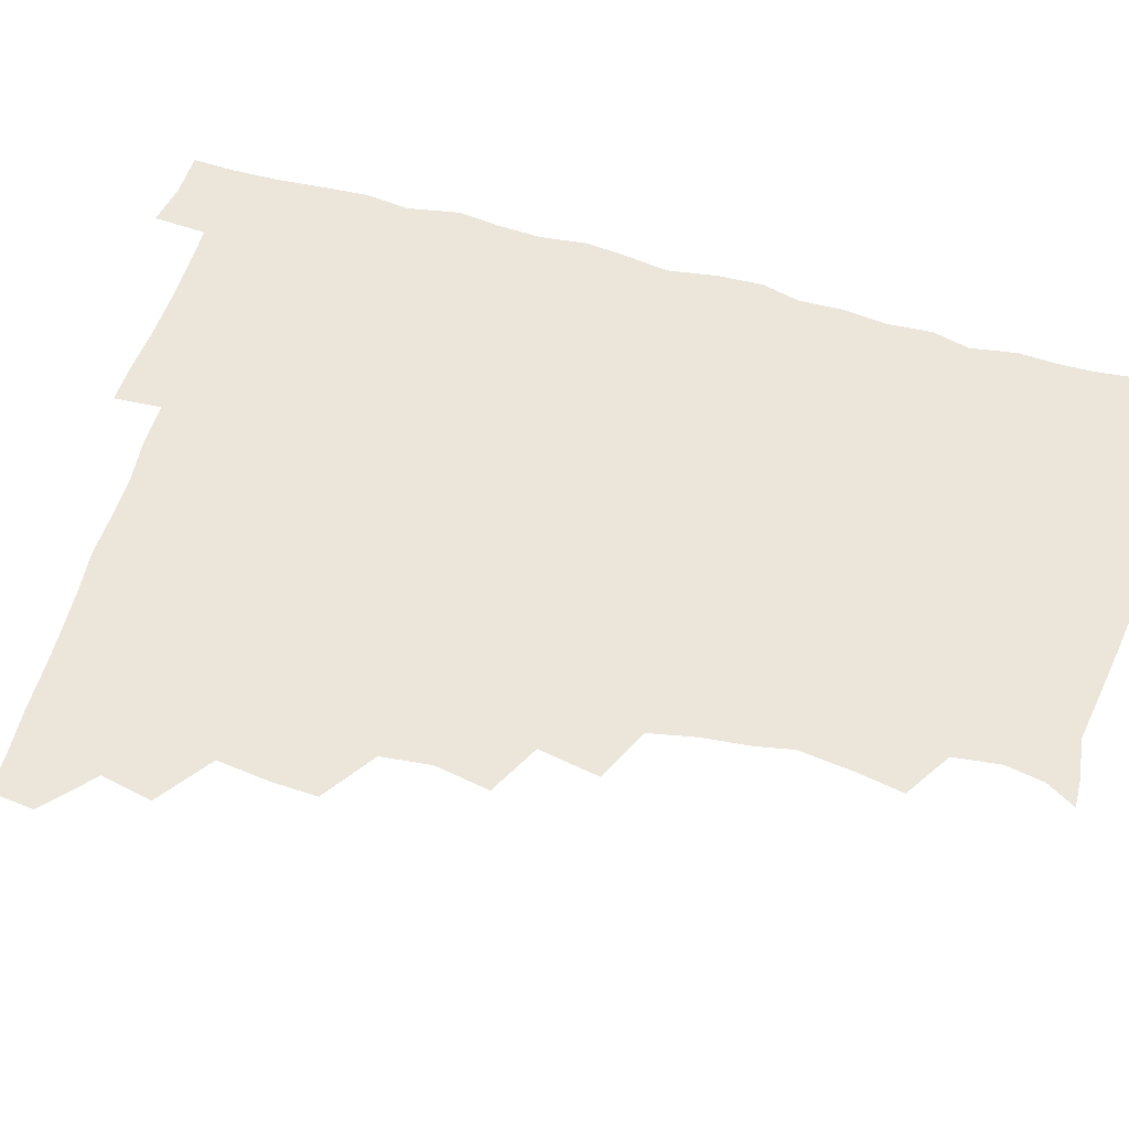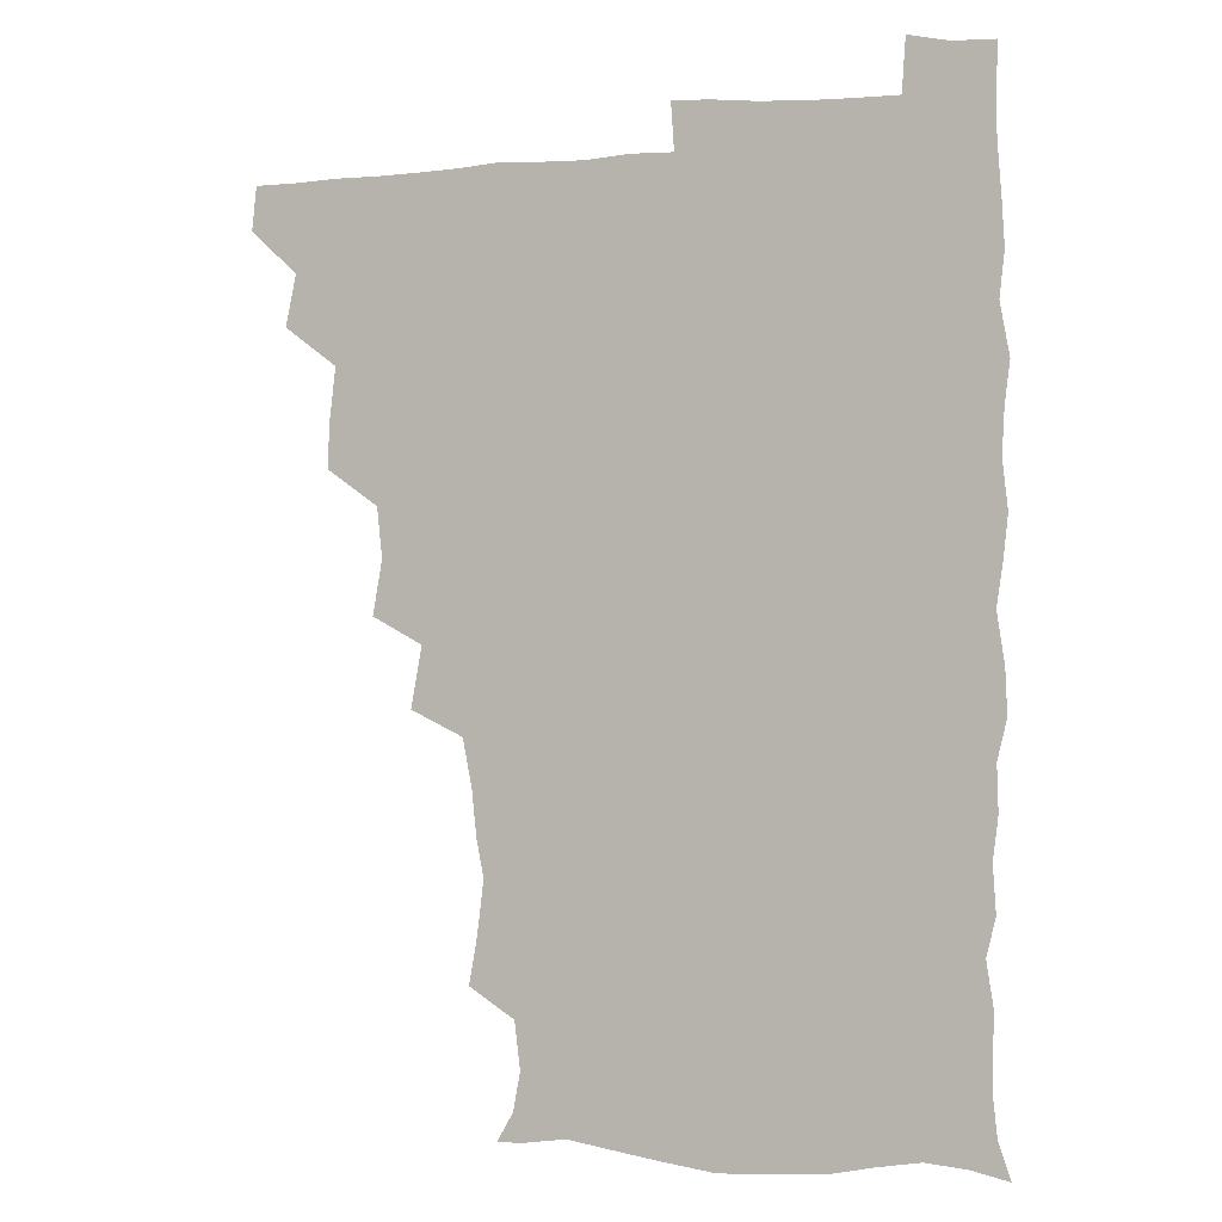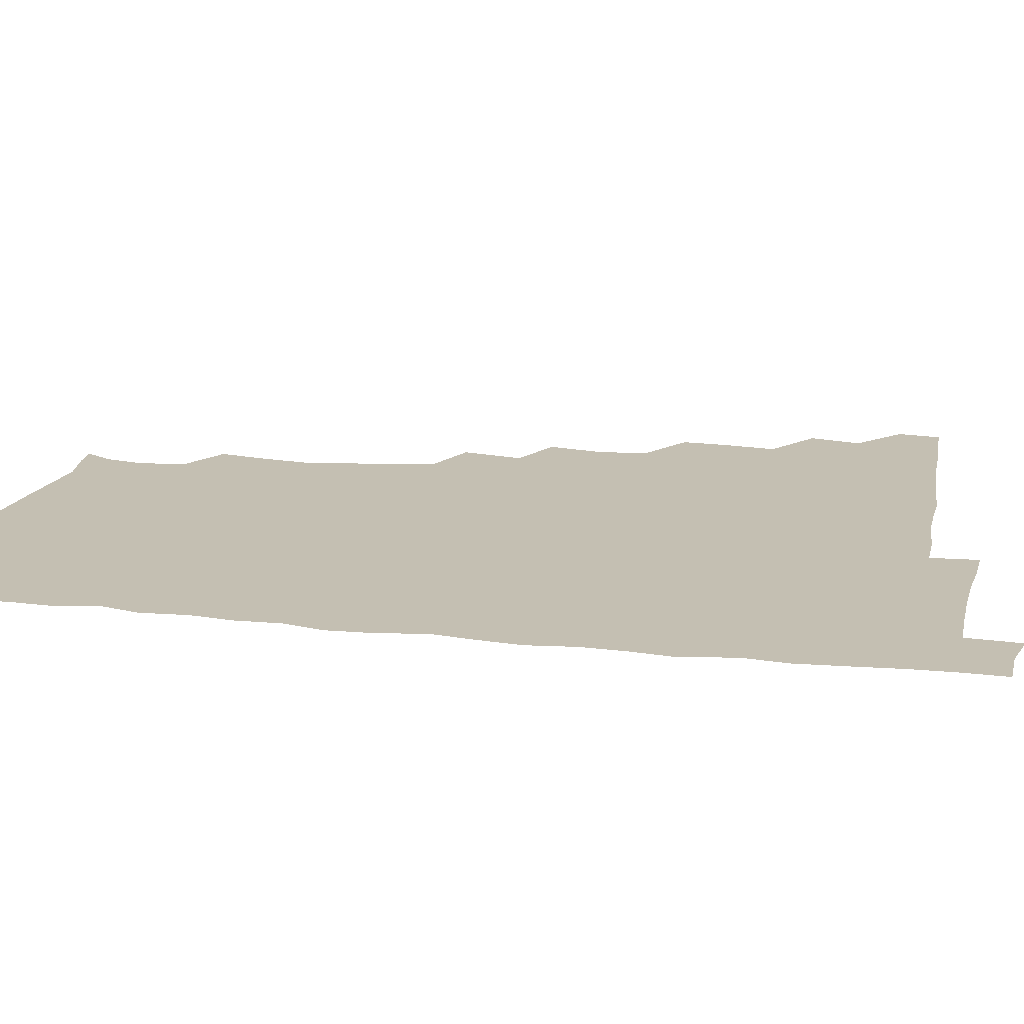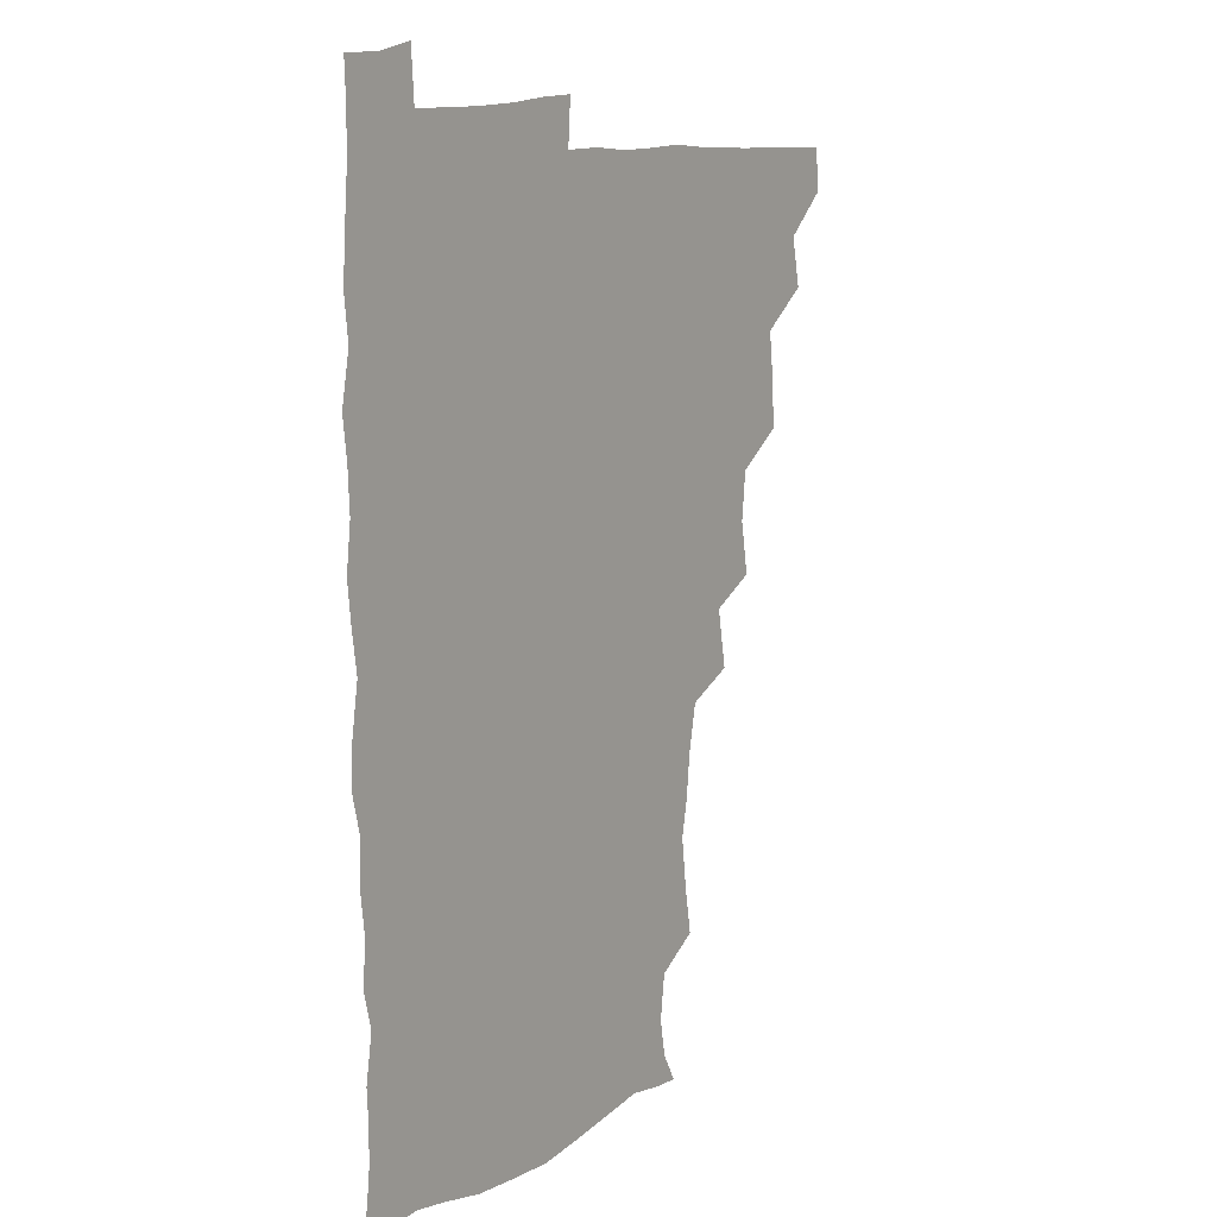
<metadata>
{"format":"obj","ext":"obj","renderer":"f3d","projection":"perspective","resolution":1024,"background":"white","views":[{"elev":57.4,"azim":-73.5,"up":"+Z"},{"elev":-0.4,"azim":20.6,"up":"+Y"},{"elev":17.6,"azim":101.6,"up":"+Z"},{"elev":11.2,"azim":124.7,"up":"+Y"}]}
</metadata>
<code>
v 464.6 494.8 0
v 466.2 510.1 0
v 477.4 461.7 0
v 481.2 479.6 0
v 481.7 495.2 0
v 482 510.2 0
v 493.2 413.5 0
v 493.9 429.3 0
v 496.1 447.9 0
v 496.9 465 0
v 497.9 480.5 0
v 497.1 495.6 0
v 496.5 510.8 0
v 510 364.2 0
v 513.3 383.3 0
v 511.5 400.8 0
v 513.6 420.4 0
v 512.9 435.9 0
v 513.6 451.8 0
v 514.4 467 0
v 513 481 0
v 512.5 495.5 0
v 511.6 510.7 0
v 523.9 333.3 0
v 527.8 354.7 0
v 528.2 373 0
v 528.5 390 0
v 528.2 406.2 0
v 527.2 420.5 0
v 526.8 435.2 0
v 527.9 451.6 0
v 528.2 466.7 0
v 527.6 481.1 0
v 527 495.8 0
v 526.4 511 0
v 544.9 243 0
v 547.8 259.4 0
v 550.1 278.4 0
v 547.5 291.6 0
v 545.8 307.9 0
v 542.6 324.5 0
v 542.7 343.2 0
v 543.1 359.9 0
v 542.9 375.7 0
v 543.2 392.4 0
v 542.4 406.4 0
v 542.1 421.5 0
v 543.1 437.6 0
v 542.6 451.8 0
v 543.1 466.6 0
v 542.1 481.4 0
v 541.7 496 0
v 541 511.5 0
v 554.8 192.5 0
v 560.6 202.8 0
v 563 216.3 0
v 561 232.7 0
v 561 251 0
v 561.4 267.2 0
v 561.1 282.6 0
v 560.8 299.3 0
v 558.8 313.7 0
v 558.4 330.7 0
v 557.2 345.2 0
v 558 362.5 0
v 558.1 378.1 0
v 556.7 391.5 0
v 557.7 408 0
v 557.9 423.2 0
v 557.6 437.6 0
v 558 452.7 0
v 557.2 466.8 0
v 557.6 481.1 0
v 556.7 495.8 0
v 555.4 512.6 0
v 564.6 193 0
v 569.9 203.7 0
v 575.5 224.6 0
v 575.3 241 0
v 575.5 256.9 0
v 574 269.6 0
v 574.2 285.8 0
v 574.5 304.1 0
v 574.3 318.3 0
v 573 332.8 0
v 573.1 348.5 0
v 572.2 362.7 0
v 572.9 379.7 0
v 572.9 394 0
v 571.9 407.5 0
v 572.6 423.9 0
v 572.5 438.2 0
v 572.3 452.4 0
v 572 466.6 0
v 572.2 480.9 0
v 571.4 496.1 0
v 570.5 511.8 0
v 579.1 195.2 0
v 586.8 212.8 0
v 588.5 226.9 0
v 588.7 242.8 0
v 588.8 259.2 0
v 588.3 273.7 0
v 588.7 288.5 0
v 587.8 302.6 0
v 588.1 321.4 0
v 587.3 332.8 0
v 587.4 349.3 0
v 587.1 363.8 0
v 586.9 378.2 0
v 587.2 394.4 0
v 586.8 408.2 0
v 586.8 422.9 0
v 587 437.9 0
v 586.8 452.1 0
v 586.9 466.6 0
v 586.8 481.2 0
v 586.2 496.3 0
v 585.8 511.4 0
v 594.4 192.8 0
v 600.8 212.3 0
v 602.7 229.4 0
v 602.9 244.4 0
v 602.7 258 0
v 601.8 271.4 0
v 602 289.8 0
v 603 305.4 0
v 601.9 319.2 0
v 601.8 333.9 0
v 601.8 350.4 0
v 601.8 364.8 0
v 601.6 378.7 0
v 601.6 394.1 0
v 601.8 409.2 0
v 601.7 423.4 0
v 601.7 438 0
v 601.7 452.2 0
v 601.8 466.6 0
v 602 481 0
v 601.8 495.6 0
v 600.7 512.5 0
v 612 190.2 0
v 615.9 213 0
v 616.9 229.1 0
v 616.5 244.6 0
v 617 261.3 0
v 616.9 276.4 0
v 616.6 288 0
v 616.3 307.2 0
v 616.3 319.5 0
v 616.4 335.6 0
v 616.2 349.8 0
v 616.1 363.9 0
v 616.2 380 0
v 616.2 394.7 0
v 616.2 409.3 0
v 616.3 423.5 0
v 616.1 437.5 0
v 616.4 452.1 0
v 617 467 0
v 617 480.9 0
v 616.7 495.5 0
v 616.1 512.1 0
v 615 528.8 0
v 630.1 187.8 0
v 630.6 211.8 0
v 630.8 232 0
v 631.1 245.2 0
v 631.2 261.7 0
v 630.9 274.6 0
v 631.2 290.8 0
v 630.6 305.3 0
v 630.4 320.2 0
v 630.4 336.2 0
v 630.6 349 0
v 630.5 364.8 0
v 630.5 379.7 0
v 630.5 394.4 0
v 630.5 408.9 0
v 630.8 425.1 0
v 630.9 438.3 0
v 631 452.3 0
v 631.3 467 0
v 631.4 481.1 0
v 631.4 495.5 0
v 630.7 511.4 0
v 628.6 528 0
v 648.1 188.7 0
v 645.9 213.4 0
v 646 228.3 0
v 645.2 244.1 0
v 644.9 261.3 0
v 644.9 275.4 0
v 645 291.4 0
v 644.7 306.5 0
v 645.1 319.2 0
v 644.6 335.1 0
v 644.7 350.4 0
v 644.9 364.5 0
v 644.8 379.5 0
v 644.8 394.2 0
v 644.7 410.3 0
v 645.1 424.1 0
v 645.3 438.1 0
v 645.5 452.5 0
v 645.6 467.3 0
v 645.8 481.3 0
v 646 495.6 0
v 646.7 509.2 0
v 643.8 526.4 0
v 665.8 190 0
v 661.4 211.4 0
v 659.8 230.1 0
v 659.8 243.5 0
v 658.4 261.4 0
v 659.3 274.1 0
v 658.4 292 0
v 658.6 306 0
v 659.1 319.7 0
v 658.7 335.2 0
v 658.6 350.3 0
v 659.5 363.6 0
v 659.3 379 0
v 659.9 392.6 0
v 659 409.5 0
v 659.3 423.7 0
v 660 437.4 0
v 659.8 452.8 0
v 659.8 467.4 0
v 660.3 481.5 0
v 660.6 495.8 0
v 660.6 510 0
v 659.6 525.6 0
v 682.2 193.5 0
v 676.6 211.8 0
v 674.2 228.8 0
v 673.7 244.2 0
v 673.1 258.9 0
v 672.9 274.5 0
v 672.2 290.7 0
v 672.1 305.7 0
v 673.2 319 0
v 672.6 334.9 0
v 673.7 348.3 0
v 673.6 363.2 0
v 672.9 379.4 0
v 673.7 393 0
v 672.6 409.7 0
v 673.5 423.4 0
v 673.8 438 0
v 674.5 452.1 0
v 674.3 467.2 0
v 674.4 482.1 0
v 675.1 496.1 0
v 675.2 510.6 0
v 675.4 525.2 0
v 697 196 0
v 692.2 210.5 0
v 689.1 226.6 0
v 687.2 243.3 0
v 686.5 258.6 0
v 686.7 273 0
v 686.2 288.7 0
v 687.5 301.9 0
v 686.1 319.4 0
v 687.3 332.9 0
v 686.9 348.5 0
v 687.5 362.4 0
v 686.8 378.3 0
v 687.8 392.5 0
v 687.8 407.6 0
v 687.8 422.5 0
v 687.7 437.7 0
v 688.9 451.6 0
v 688 467.8 0
v 688.8 481.7 0
v 689.1 496.1 0
v 690.1 510.5 0
v 690.6 525.1 0
v 691.8 543.7 0
v 711.5 194.7 0
v 706.7 208.5 0
v 704.3 222.9 0
v 703.2 237.7 0
v 700.8 254.7 0
v 701 268.9 0
v 701 284.6 0
v 700.6 300.1 0
v 701.5 314.7 0
v 702.3 329.1 0
v 703.7 343.6 0
v 702 359.8 0
v 702.2 374.5 0
v 703.9 388.6 0
v 703.1 404.7 0
v 704.1 418.8 0
v 702.2 435.8 0
v 704.5 449.5 0
v 702.4 466.3 0
v 702.7 481.1 0
v 704 495.4 0
v 704.7 510.3 0
v 704.5 524.8 0
v 705.9 540.7 0
v 724.6 191.8 0
v 720.2 204.7 0
v 718.9 217 0
v 718.7 229.7 0
v 719.4 242.8 0
v 716.7 259.5 0
v 719.9 272.5 0
v 718.8 288.8 0
v 720.6 303.4 0
v 720.1 319.5 0
v 723.4 333.1 0
v 722.7 348.6 0
v 720 366.1 0
v 722.2 380.7 0
v 723.8 395.7 0
v 721.8 412.3 0
v 722.6 428 0
v 724.4 442.4 0
v 721 460.5 0
v 722.8 476 0
v 721.8 492.4 0
v 720.4 509.5 0
v 720.1 525.1 0
v 720.8 540.1 0
f 4 5 1
f 1 5 2
f 5 6 2
f 9 10 3
f 3 10 4
f 10 11 4
f 4 11 5
f 11 12 5
f 5 12 6
f 12 13 6
f 16 17 7
f 7 17 8
f 17 18 8
f 8 18 9
f 18 19 9
f 9 19 10
f 19 20 10
f 10 20 11
f 20 21 11
f 11 21 12
f 21 22 12
f 12 22 13
f 22 23 13
f 25 26 14
f 14 26 15
f 26 27 15
f 15 27 16
f 27 28 16
f 16 28 17
f 28 29 17
f 17 29 18
f 29 30 18
f 18 30 19
f 30 31 19
f 19 31 20
f 31 32 20
f 20 32 21
f 32 33 21
f 21 33 22
f 33 34 22
f 22 34 23
f 34 35 23
f 41 42 24
f 24 42 25
f 42 43 25
f 25 43 26
f 43 44 26
f 26 44 27
f 44 45 27
f 27 45 28
f 45 46 28
f 28 46 29
f 46 47 29
f 29 47 30
f 47 48 30
f 30 48 31
f 48 49 31
f 31 49 32
f 49 50 32
f 32 50 33
f 50 51 33
f 33 51 34
f 51 52 34
f 34 52 35
f 52 53 35
f 57 58 36
f 36 58 37
f 58 59 37
f 37 59 38
f 59 60 38
f 38 60 39
f 60 61 39
f 39 61 40
f 61 62 40
f 40 62 41
f 62 63 41
f 41 63 42
f 63 64 42
f 42 64 43
f 64 65 43
f 43 65 44
f 65 66 44
f 44 66 45
f 66 67 45
f 45 67 46
f 67 68 46
f 46 68 47
f 68 69 47
f 47 69 48
f 69 70 48
f 48 70 49
f 70 71 49
f 49 71 50
f 71 72 50
f 50 72 51
f 72 73 51
f 51 73 52
f 73 74 52
f 52 74 53
f 74 75 53
f 54 76 55
f 76 77 55
f 55 77 56
f 77 78 56
f 56 78 57
f 78 79 57
f 57 79 58
f 79 80 58
f 58 80 59
f 80 81 59
f 59 81 60
f 81 82 60
f 60 82 61
f 82 83 61
f 61 83 62
f 83 84 62
f 62 84 63
f 84 85 63
f 63 85 64
f 85 86 64
f 64 86 65
f 86 87 65
f 65 87 66
f 87 88 66
f 66 88 67
f 88 89 67
f 67 89 68
f 89 90 68
f 68 90 69
f 90 91 69
f 69 91 70
f 91 92 70
f 70 92 71
f 92 93 71
f 71 93 72
f 93 94 72
f 72 94 73
f 94 95 73
f 73 95 74
f 95 96 74
f 74 96 75
f 96 97 75
f 76 98 77
f 98 99 77
f 77 99 78
f 99 100 78
f 78 100 79
f 100 101 79
f 79 101 80
f 101 102 80
f 80 102 81
f 102 103 81
f 81 103 82
f 103 104 82
f 82 104 83
f 104 105 83
f 83 105 84
f 105 106 84
f 84 106 85
f 106 107 85
f 85 107 86
f 107 108 86
f 86 108 87
f 108 109 87
f 87 109 88
f 109 110 88
f 88 110 89
f 110 111 89
f 89 111 90
f 111 112 90
f 90 112 91
f 112 113 91
f 91 113 92
f 113 114 92
f 92 114 93
f 114 115 93
f 93 115 94
f 115 116 94
f 94 116 95
f 116 117 95
f 95 117 96
f 117 118 96
f 96 118 97
f 118 119 97
f 98 120 99
f 120 121 99
f 99 121 100
f 121 122 100
f 100 122 101
f 122 123 101
f 101 123 102
f 123 124 102
f 102 124 103
f 124 125 103
f 103 125 104
f 125 126 104
f 104 126 105
f 126 127 105
f 105 127 106
f 127 128 106
f 106 128 107
f 128 129 107
f 107 129 108
f 129 130 108
f 108 130 109
f 130 131 109
f 109 131 110
f 131 132 110
f 110 132 111
f 132 133 111
f 111 133 112
f 133 134 112
f 112 134 113
f 134 135 113
f 113 135 114
f 135 136 114
f 114 136 115
f 136 137 115
f 115 137 116
f 137 138 116
f 116 138 117
f 138 139 117
f 117 139 118
f 139 140 118
f 118 140 119
f 140 141 119
f 120 142 121
f 142 143 121
f 121 143 122
f 143 144 122
f 122 144 123
f 144 145 123
f 123 145 124
f 145 146 124
f 124 146 125
f 146 147 125
f 125 147 126
f 147 148 126
f 126 148 127
f 148 149 127
f 127 149 128
f 149 150 128
f 128 150 129
f 150 151 129
f 129 151 130
f 151 152 130
f 130 152 131
f 152 153 131
f 131 153 132
f 153 154 132
f 132 154 133
f 154 155 133
f 133 155 134
f 155 156 134
f 134 156 135
f 156 157 135
f 135 157 136
f 157 158 136
f 136 158 137
f 158 159 137
f 137 159 138
f 159 160 138
f 138 160 139
f 160 161 139
f 139 161 140
f 161 162 140
f 140 162 141
f 162 163 141
f 142 165 143
f 165 166 143
f 143 166 144
f 166 167 144
f 144 167 145
f 167 168 145
f 145 168 146
f 168 169 146
f 146 169 147
f 169 170 147
f 147 170 148
f 170 171 148
f 148 171 149
f 171 172 149
f 149 172 150
f 172 173 150
f 150 173 151
f 173 174 151
f 151 174 152
f 174 175 152
f 152 175 153
f 175 176 153
f 153 176 154
f 176 177 154
f 154 177 155
f 177 178 155
f 155 178 156
f 178 179 156
f 156 179 157
f 179 180 157
f 157 180 158
f 180 181 158
f 158 181 159
f 181 182 159
f 159 182 160
f 182 183 160
f 160 183 161
f 183 184 161
f 161 184 162
f 184 185 162
f 162 185 163
f 185 186 163
f 163 186 164
f 186 187 164
f 165 188 166
f 188 189 166
f 166 189 167
f 189 190 167
f 167 190 168
f 190 191 168
f 168 191 169
f 191 192 169
f 169 192 170
f 192 193 170
f 170 193 171
f 193 194 171
f 171 194 172
f 194 195 172
f 172 195 173
f 195 196 173
f 173 196 174
f 196 197 174
f 174 197 175
f 197 198 175
f 175 198 176
f 198 199 176
f 176 199 177
f 199 200 177
f 177 200 178
f 200 201 178
f 178 201 179
f 201 202 179
f 179 202 180
f 202 203 180
f 180 203 181
f 203 204 181
f 181 204 182
f 204 205 182
f 182 205 183
f 205 206 183
f 183 206 184
f 206 207 184
f 184 207 185
f 207 208 185
f 185 208 186
f 208 209 186
f 186 209 187
f 209 210 187
f 188 211 189
f 211 212 189
f 189 212 190
f 212 213 190
f 190 213 191
f 213 214 191
f 191 214 192
f 214 215 192
f 192 215 193
f 215 216 193
f 193 216 194
f 216 217 194
f 194 217 195
f 217 218 195
f 195 218 196
f 218 219 196
f 196 219 197
f 219 220 197
f 197 220 198
f 220 221 198
f 198 221 199
f 221 222 199
f 199 222 200
f 222 223 200
f 200 223 201
f 223 224 201
f 201 224 202
f 224 225 202
f 202 225 203
f 225 226 203
f 203 226 204
f 226 227 204
f 204 227 205
f 227 228 205
f 205 228 206
f 228 229 206
f 206 229 207
f 229 230 207
f 207 230 208
f 230 231 208
f 208 231 209
f 231 232 209
f 209 232 210
f 232 233 210
f 211 234 212
f 234 235 212
f 212 235 213
f 235 236 213
f 213 236 214
f 236 237 214
f 214 237 215
f 237 238 215
f 215 238 216
f 238 239 216
f 216 239 217
f 239 240 217
f 217 240 218
f 240 241 218
f 218 241 219
f 241 242 219
f 219 242 220
f 242 243 220
f 220 243 221
f 243 244 221
f 221 244 222
f 244 245 222
f 222 245 223
f 245 246 223
f 223 246 224
f 246 247 224
f 224 247 225
f 247 248 225
f 225 248 226
f 248 249 226
f 226 249 227
f 249 250 227
f 227 250 228
f 250 251 228
f 228 251 229
f 251 252 229
f 229 252 230
f 252 253 230
f 230 253 231
f 253 254 231
f 231 254 232
f 254 255 232
f 232 255 233
f 255 256 233
f 234 257 235
f 257 258 235
f 235 258 236
f 258 259 236
f 236 259 237
f 259 260 237
f 237 260 238
f 260 261 238
f 238 261 239
f 261 262 239
f 239 262 240
f 262 263 240
f 240 263 241
f 263 264 241
f 241 264 242
f 264 265 242
f 242 265 243
f 265 266 243
f 243 266 244
f 266 267 244
f 244 267 245
f 267 268 245
f 245 268 246
f 268 269 246
f 246 269 247
f 269 270 247
f 247 270 248
f 270 271 248
f 248 271 249
f 271 272 249
f 249 272 250
f 272 273 250
f 250 273 251
f 273 274 251
f 251 274 252
f 274 275 252
f 252 275 253
f 275 276 253
f 253 276 254
f 276 277 254
f 254 277 255
f 277 278 255
f 255 278 256
f 278 279 256
f 257 281 258
f 281 282 258
f 258 282 259
f 282 283 259
f 259 283 260
f 283 284 260
f 260 284 261
f 284 285 261
f 261 285 262
f 285 286 262
f 262 286 263
f 286 287 263
f 263 287 264
f 287 288 264
f 264 288 265
f 288 289 265
f 265 289 266
f 289 290 266
f 266 290 267
f 290 291 267
f 267 291 268
f 291 292 268
f 268 292 269
f 292 293 269
f 269 293 270
f 293 294 270
f 270 294 271
f 294 295 271
f 271 295 272
f 295 296 272
f 272 296 273
f 296 297 273
f 273 297 274
f 297 298 274
f 274 298 275
f 298 299 275
f 275 299 276
f 299 300 276
f 276 300 277
f 300 301 277
f 277 301 278
f 301 302 278
f 278 302 279
f 302 303 279
f 279 303 280
f 303 304 280
f 281 305 282
f 305 306 282
f 282 306 283
f 306 307 283
f 283 307 284
f 307 308 284
f 284 308 285
f 308 309 285
f 285 309 286
f 309 310 286
f 286 310 287
f 310 311 287
f 287 311 288
f 311 312 288
f 288 312 289
f 312 313 289
f 289 313 290
f 313 314 290
f 290 314 291
f 314 315 291
f 291 315 292
f 315 316 292
f 292 316 293
f 316 317 293
f 293 317 294
f 317 318 294
f 294 318 295
f 318 319 295
f 295 319 296
f 319 320 296
f 296 320 297
f 320 321 297
f 297 321 298
f 321 322 298
f 298 322 299
f 322 323 299
f 299 323 300
f 323 324 300
f 300 324 301
f 324 325 301
f 301 325 302
f 325 326 302
f 302 326 303
f 326 327 303
f 303 327 304
f 327 328 304

</code>
